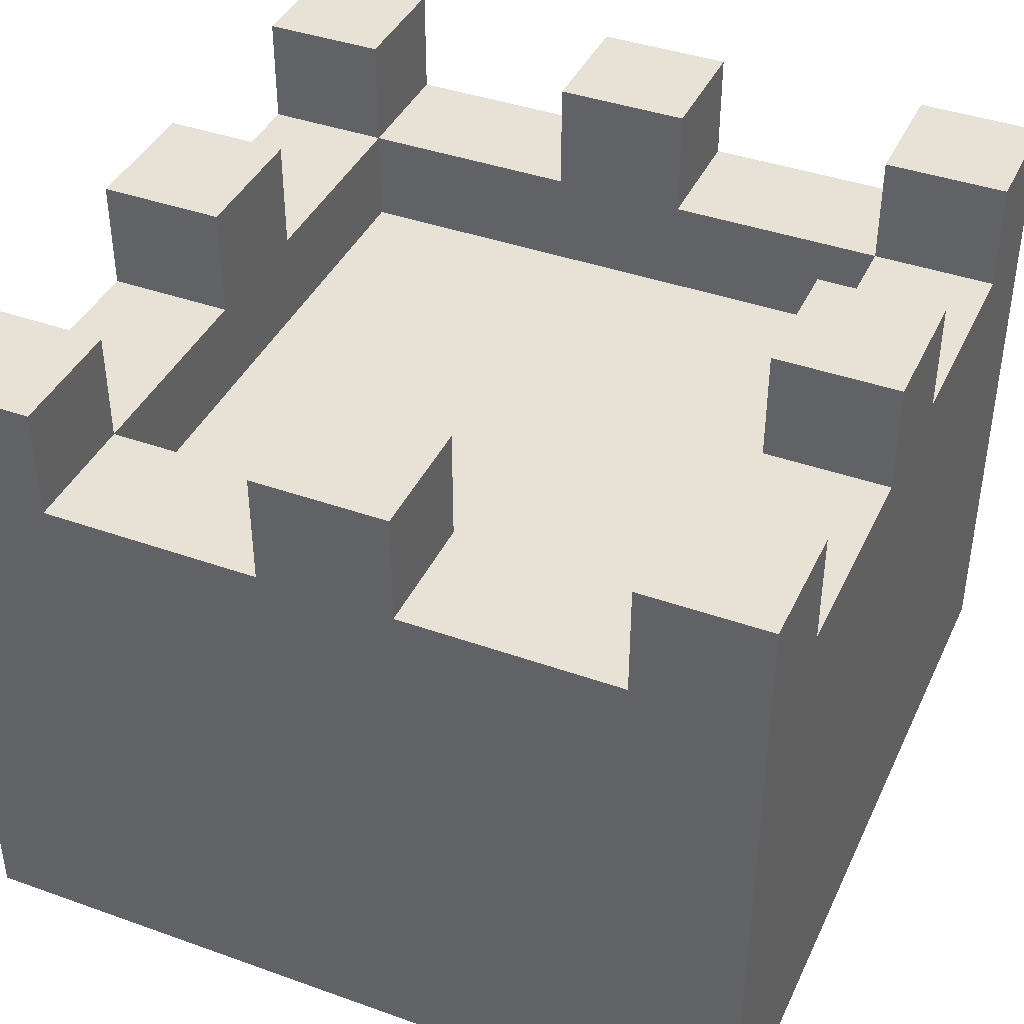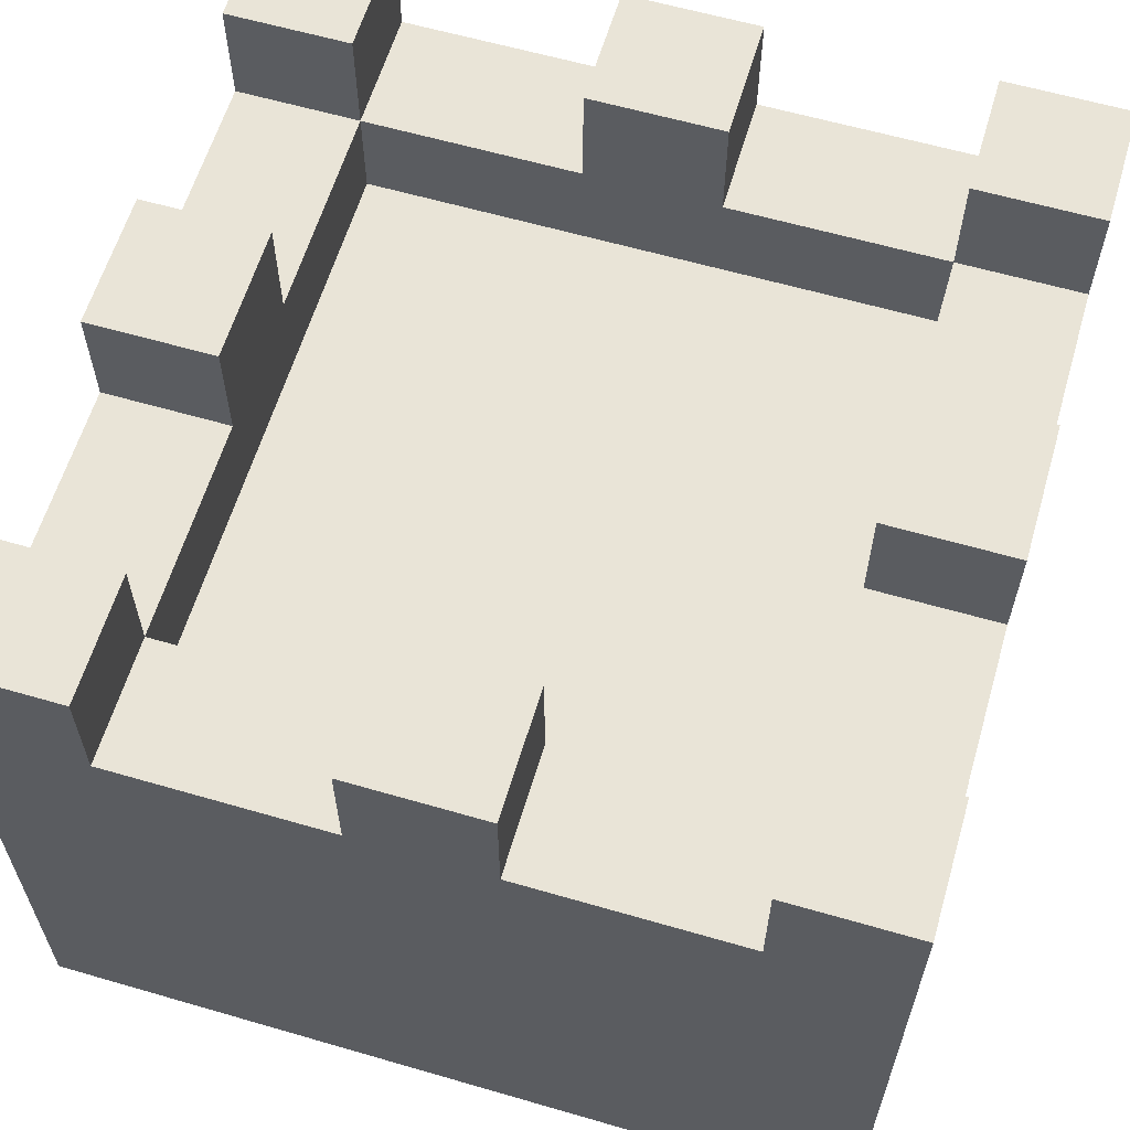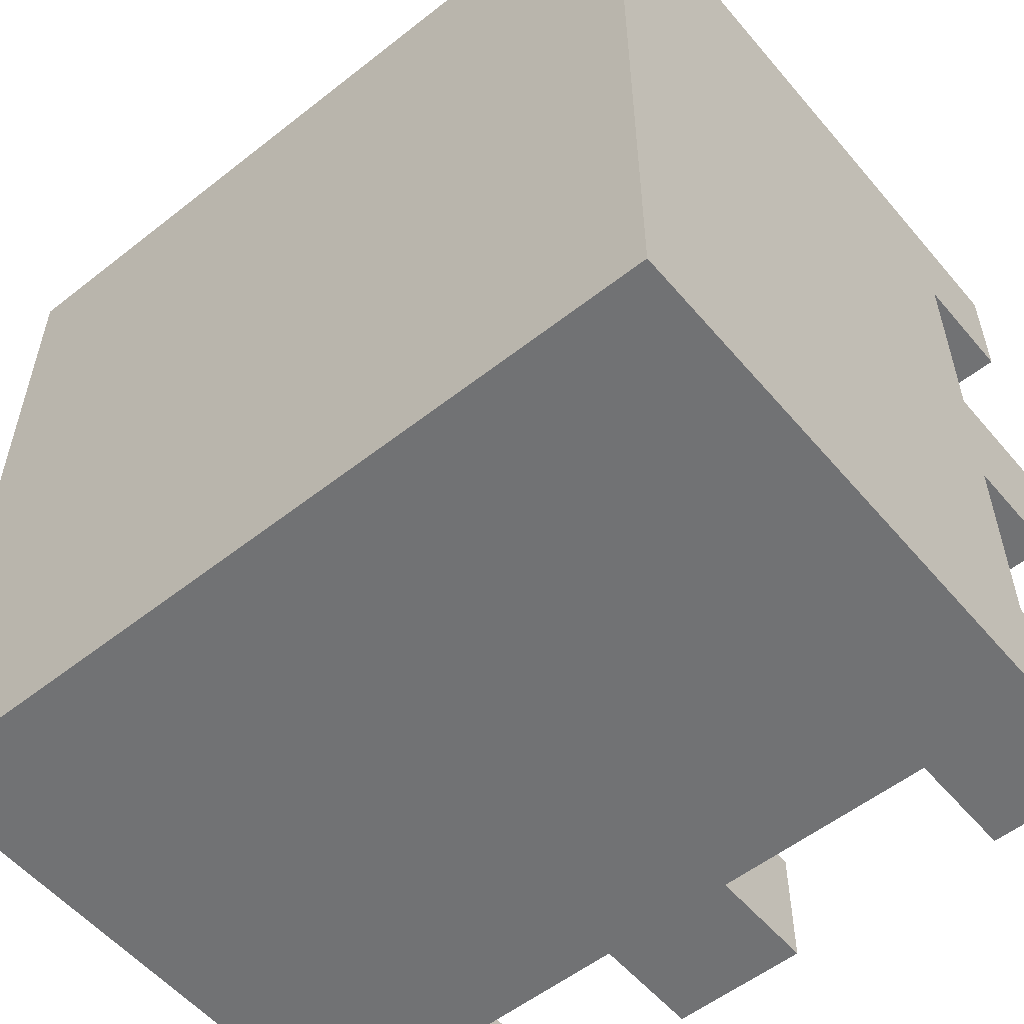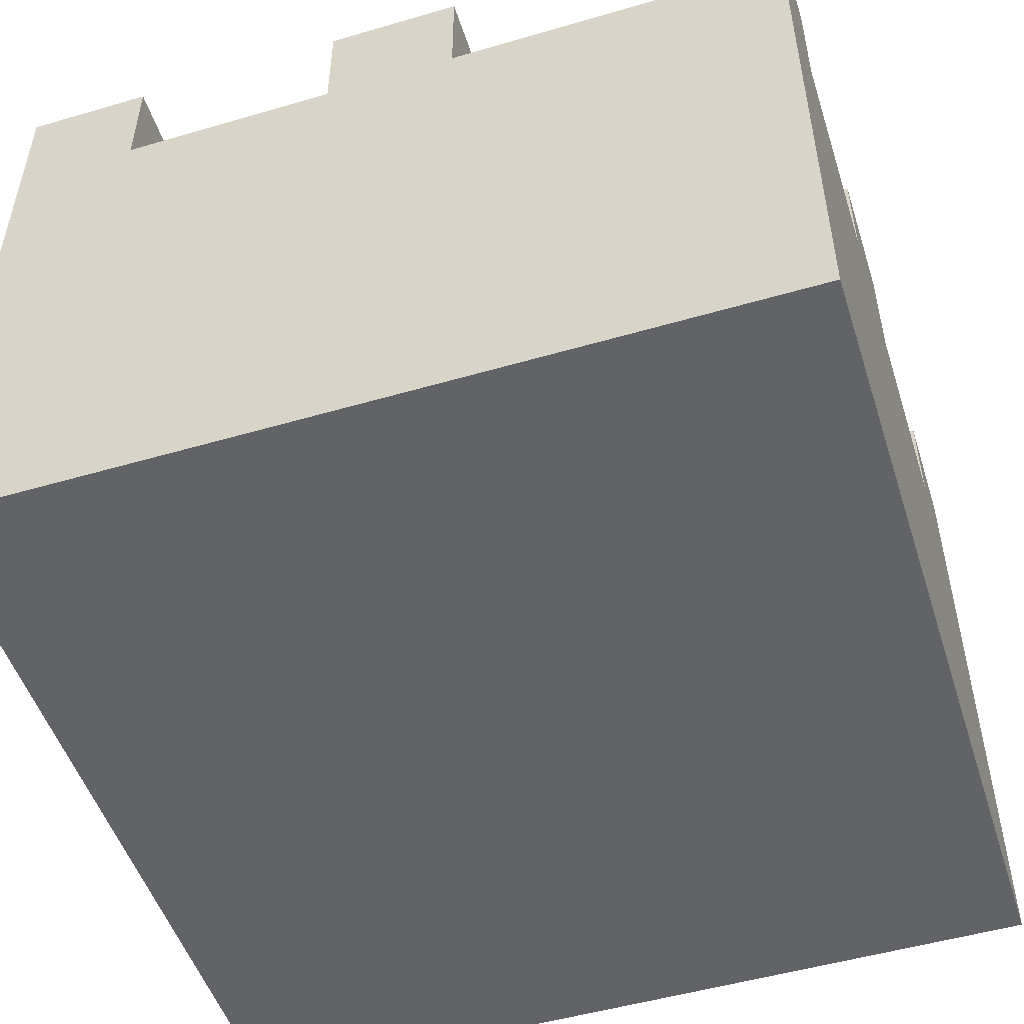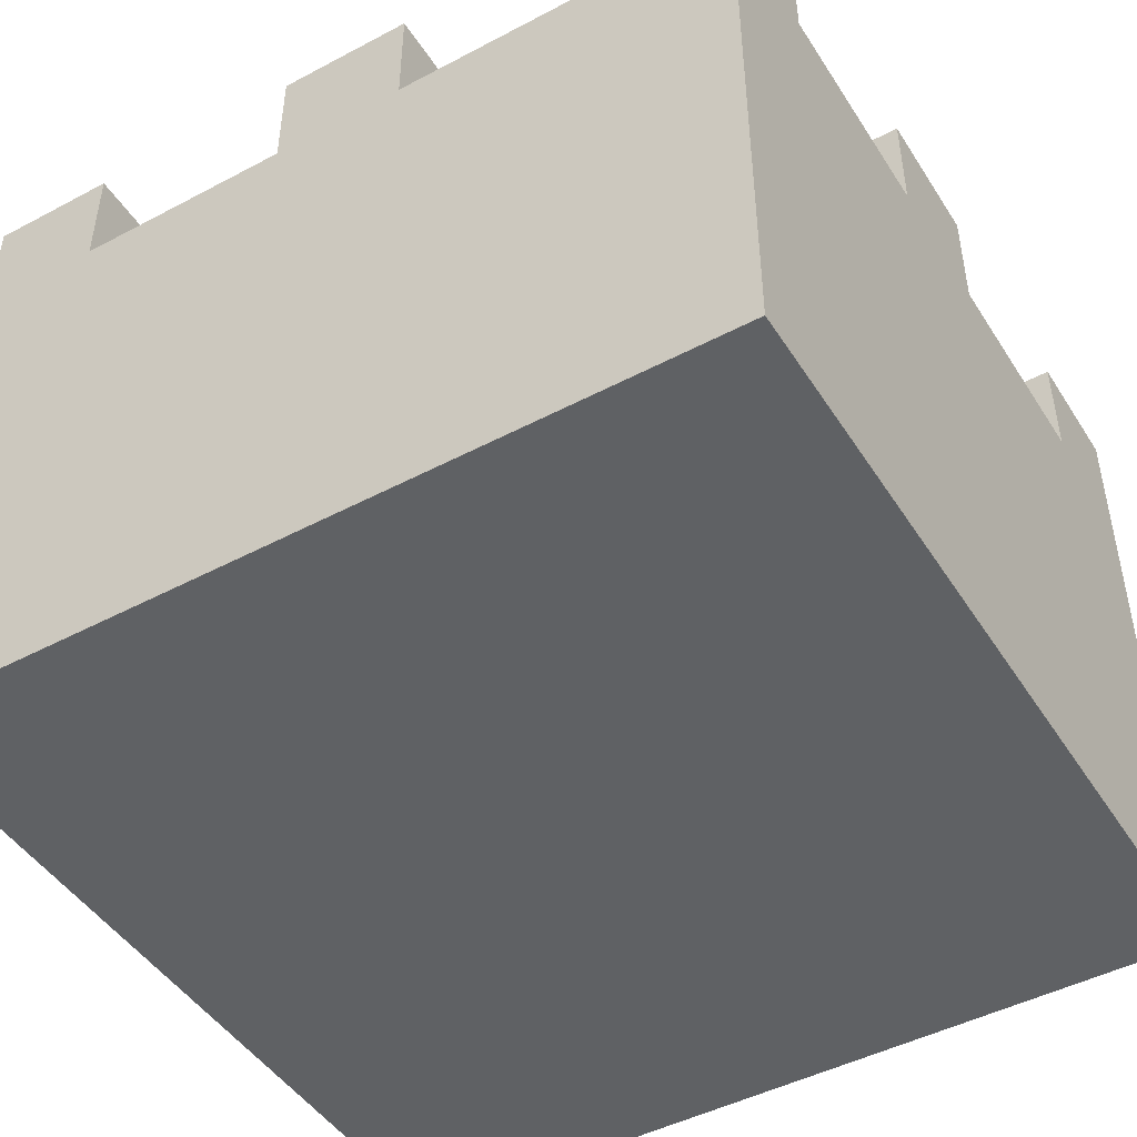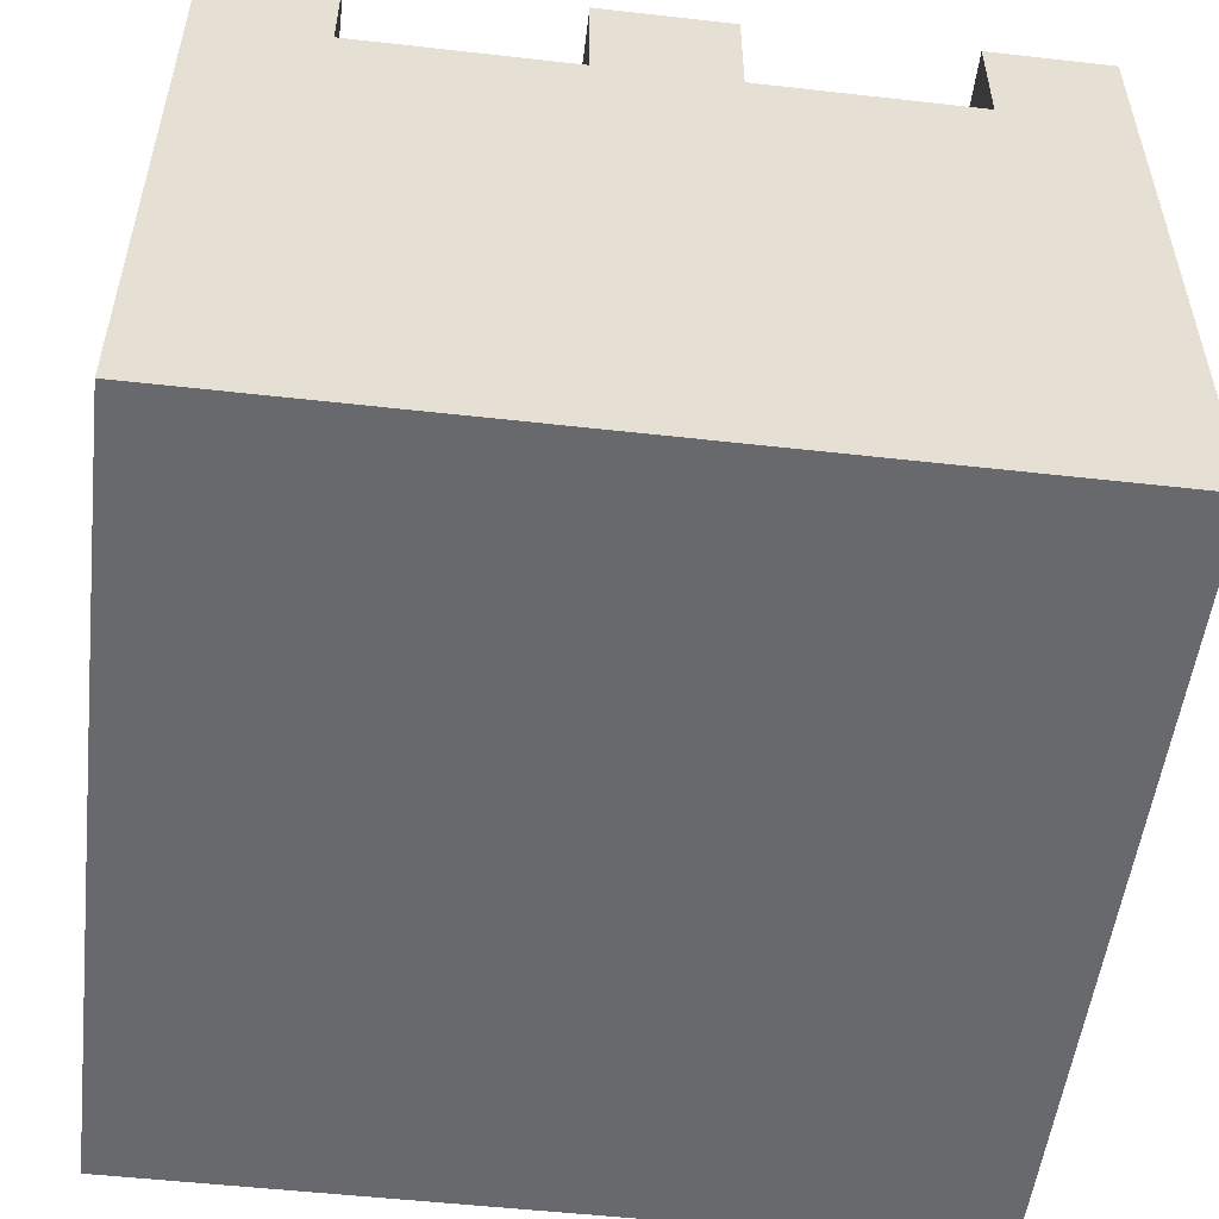
<metadata>
{"format":"obj","ext":"obj","renderer":"f3d","projection":"perspective","resolution":1024,"background":"white","views":[{"elev":40.5,"azim":113.6,"up":"+Y"},{"elev":61.0,"azim":-73.5,"up":"+Y"},{"elev":-55.4,"azim":39.6,"up":"+Z"},{"elev":-50.8,"azim":-162.3,"up":"+Y"},{"elev":-46.7,"azim":-59.0,"up":"+Y"},{"elev":-52.7,"azim":83.1,"up":"+Y"}]}
</metadata>
<code>
g Mesh1 Group1 Model
v 0.2948 0.28 -0.7052
v 0.2948 0.33 -0.2948
v 0.2948 0.28 -0.2948
f 1 2 3
v 0.2948 0.33 -0.7052
f 2 1 4
v 0.7052 0.33 -0.7052
f 1 5 4
v 0.7052 0.28 -0.7052
f 5 1 6
v 0.7052 0.28 -0.2948
f 1 7 6
f 7 1 3
f 2 7 3
v 0.7052 0.33 -0.2948
f 7 2 8
f 8 4 2
f 4 8 5
v 0.7052 0.4 -0.4516
f 8 9 5
v 0.7052 0.4 -0.2948
f 9 8 10
v 0.2948 0.4 -0.2948
f 8 11 10
f 11 8 2
f 4 11 2
v 0.2948 0.4 -0.4516
f 11 4 12
v 0.2948 0.4 -0.5484
f 12 4 13
v 0.2948 0.4 -0.7052
f 13 4 14
v 0.4516 0.4 -0.7052
f 14 4 15
v 0.7052 0.4 -0.7052
f 4 16 15
f 16 4 5
v 0.7052 0.4 -0.5484
f 5 17 16
f 5 9 17
v 0.7052 0.48 -0.5484
f 17 9 18
v 0.7052 0.48 -0.4516
f 18 9 19
v 0.795 0.48 -0.4516
f 9 20 19
v 0.795 0.4 -0.4516
f 20 9 21
v 0.795 0.4 -0.2948
f 9 22 21
f 22 9 10
v 0.7052 0.48 -0.2948
f 23 22 10
v 0.795 0.48 -0.2948
f 22 23 24
v 0.7052 0.48 -0.205
f 25 24 23
v 0.795 0.48 -0.205
f 24 25 26
v 0.7052 0.4 -0.205
f 27 26 25
v 0.795 4.512e-17 -0.205
f 27 28 26
v 0.205 4.512e-17 -0.205
f 28 27 29
v 0.2948 0.4 -0.205
f 30 29 27
v 0.205 0.48 -0.205
f 29 30 31
v 0.2948 0.48 -0.205
f 31 30 32
f 11 32 30
v 0.2948 0.48 -0.2948
f 32 11 33
v 0.205 0.48 -0.2948
f 11 34 33
v 0.205 0.4 -0.2948
f 34 11 35
v 0.205 0.4 -0.4516
f 11 36 35
f 36 11 12
v 0.2948 0.48 -0.4516
f 37 36 12
v 0.205 0.48 -0.4516
f 36 37 38
v 0.205 0.48 -0.5484
f 37 39 38
v 0.2948 0.48 -0.5484
f 39 37 40
f 40 37 13
f 12 13 37
f 13 39 40
v 0.205 0.4 -0.5484
f 39 13 41
v 0.205 0.4 -0.7052
f 13 42 41
f 42 13 14
v 0.2948 0.48 -0.7052
f 43 42 14
v 0.205 0.48 -0.7052
f 42 43 44
v 0.205 0.48 -0.795
f 43 45 44
v 0.2948 0.48 -0.795
f 45 43 46
v 0.2948 0.4 -0.795
f 43 47 46
f 47 43 14
f 15 47 14
v 0.4516 0.4 -0.795
f 47 15 48
v 0.4516 0.48 -0.795
f 15 49 48
v 0.4516 0.48 -0.7052
f 49 15 50
v 0.5484 0.4 -0.7052
f 51 50 15
v 0.5484 0.48 -0.7052
f 50 51 52
v 0.5484 0.4 -0.795
f 53 52 51
v 0.5484 0.48 -0.795
f 52 53 54
f 53 49 54
f 49 53 48
v 0.795 0 -0.795
f 53 55 48
v 0.7052 0.4 -0.795
f 56 55 53
v 0.795 0.48 -0.795
f 55 56 57
v 0.7052 0.48 -0.795
f 57 56 58
f 16 58 56
v 0.7052 0.48 -0.7052
f 58 16 59
v 0.795 0.48 -0.7052
f 16 60 59
v 0.795 0.4 -0.7052
f 60 16 61
f 17 61 16
v 0.795 0.4 -0.5484
f 61 17 62
f 18 62 17
v 0.795 0.48 -0.5484
f 62 18 63
f 18 20 63
f 20 18 19
f 63 20 62
f 20 55 62
f 21 55 20
f 22 55 21
f 22 28 55
f 28 22 26
f 24 26 22
v 0.205 0 -0.795
f 28 64 55
f 64 28 29
f 29 35 64
f 29 34 35
f 34 29 31
f 32 34 31
f 34 32 33
f 64 35 36
f 64 36 41
f 41 36 39
f 39 36 38
f 64 41 42
f 64 42 45
f 45 42 44
f 47 64 45
f 64 47 55
f 55 47 48
f 47 45 46
f 62 55 61
f 61 55 60
f 60 55 57
f 58 60 57
f 60 58 59
f 53 16 56
f 16 53 51
f 15 16 51
f 49 52 54
f 52 49 50
v 0.4516 0.4 -0.2948
f 30 65 11
v 0.4516 0.4 -0.205
f 65 30 66
v 0.5484 0.4 -0.205
f 30 67 66
f 67 30 27
v 0.5484 0.4 -0.2948
f 27 68 67
f 68 27 10
f 27 23 10
f 23 27 25
f 10 65 68
f 10 11 65
v 0.4516 0.48 -0.2948
f 69 68 65
v 0.5484 0.48 -0.2948
f 68 69 70
v 0.5484 0.48 -0.205
f 69 71 70
v 0.4516 0.48 -0.205
f 71 69 72
f 69 66 72
f 66 69 65
f 66 71 72
f 66 67 71
f 68 71 67
f 71 68 70
f 5 7 8
f 7 5 6

</code>
